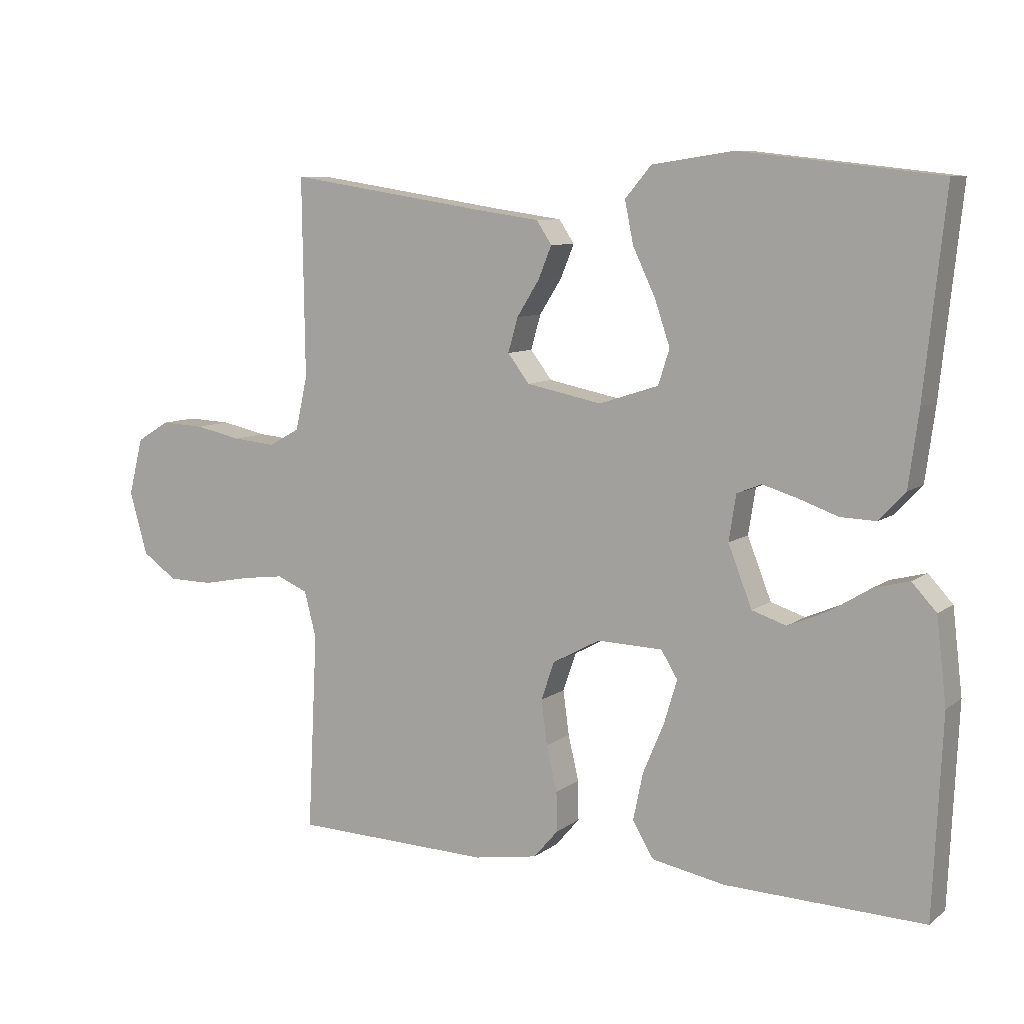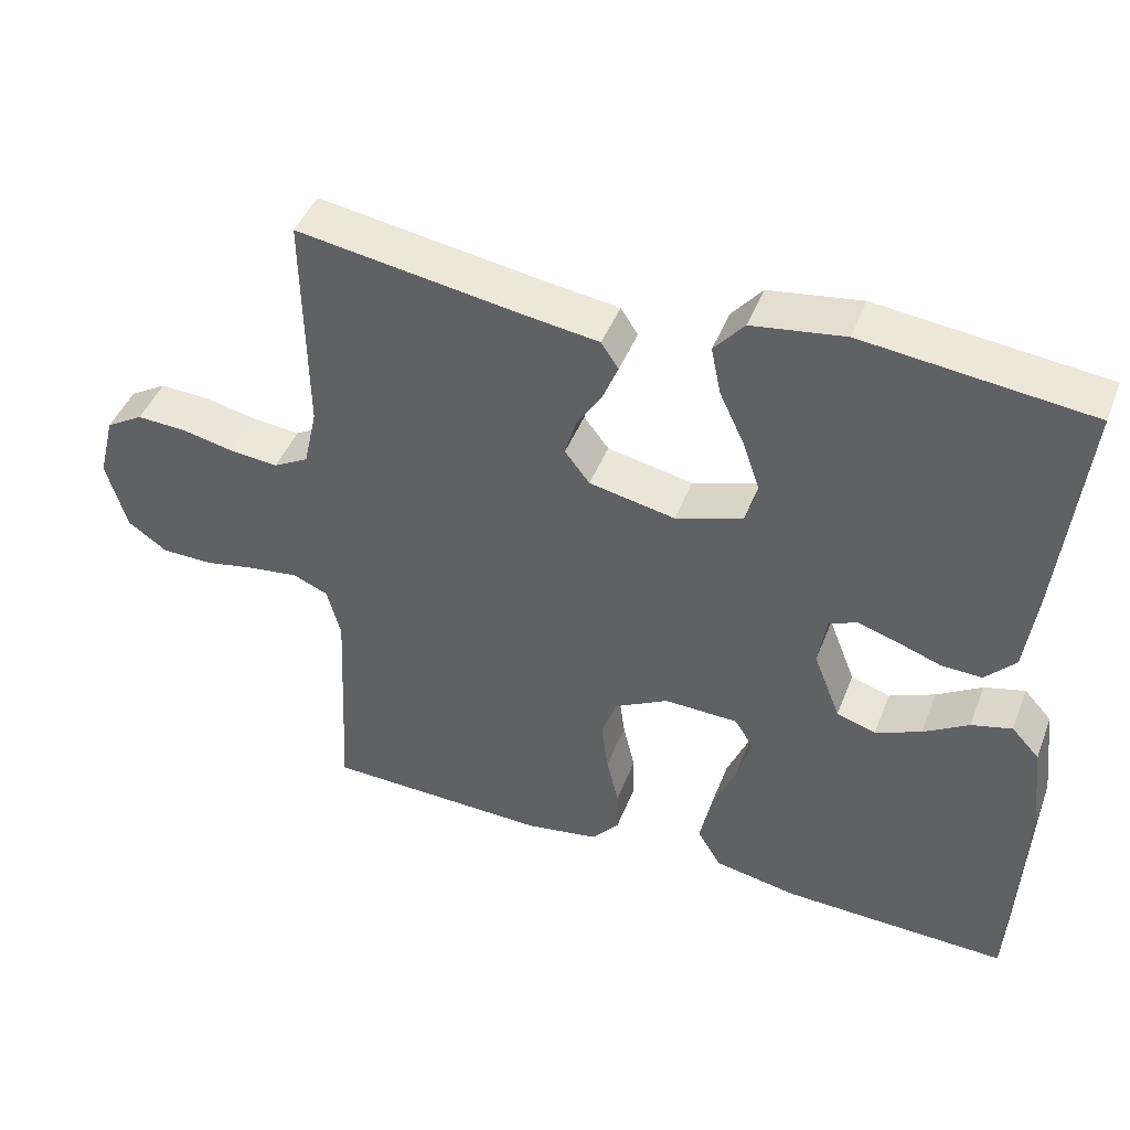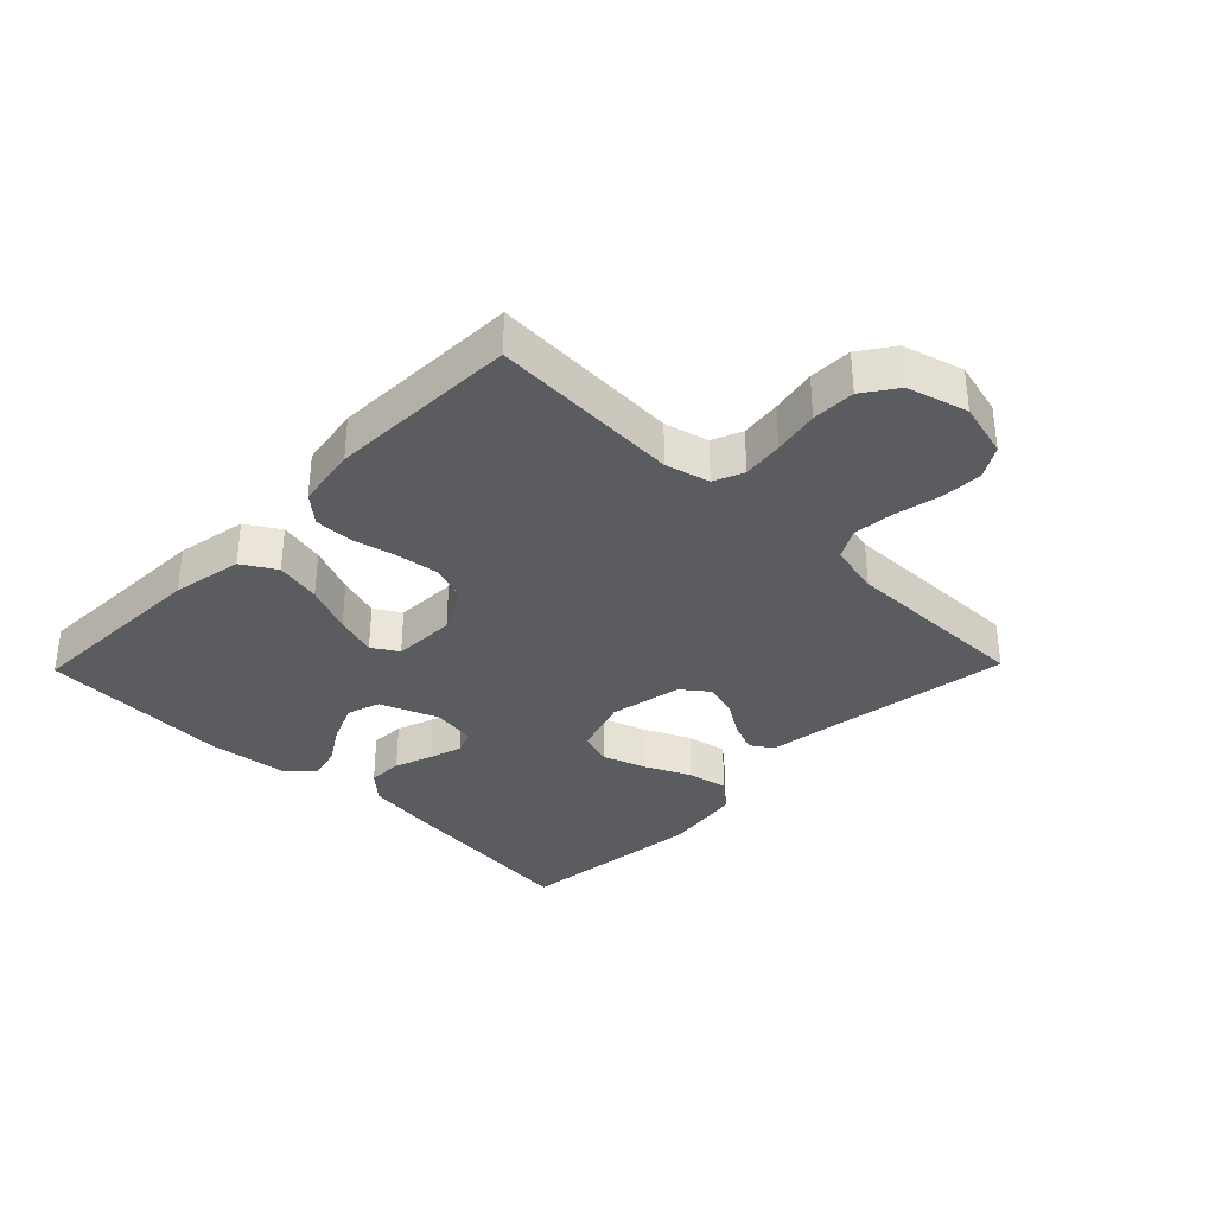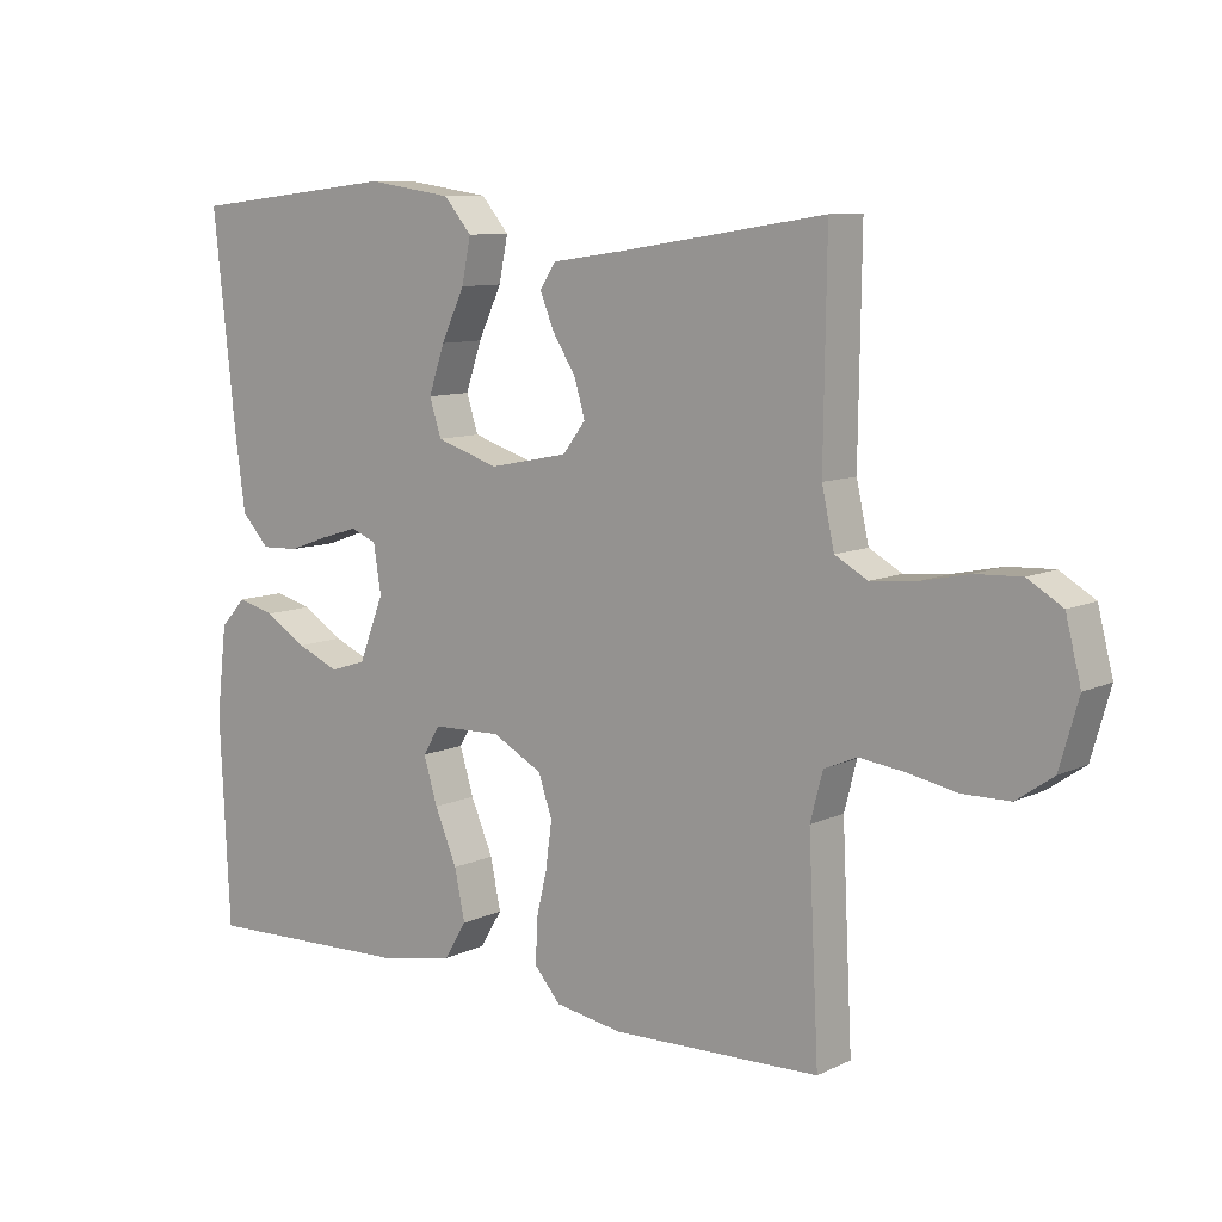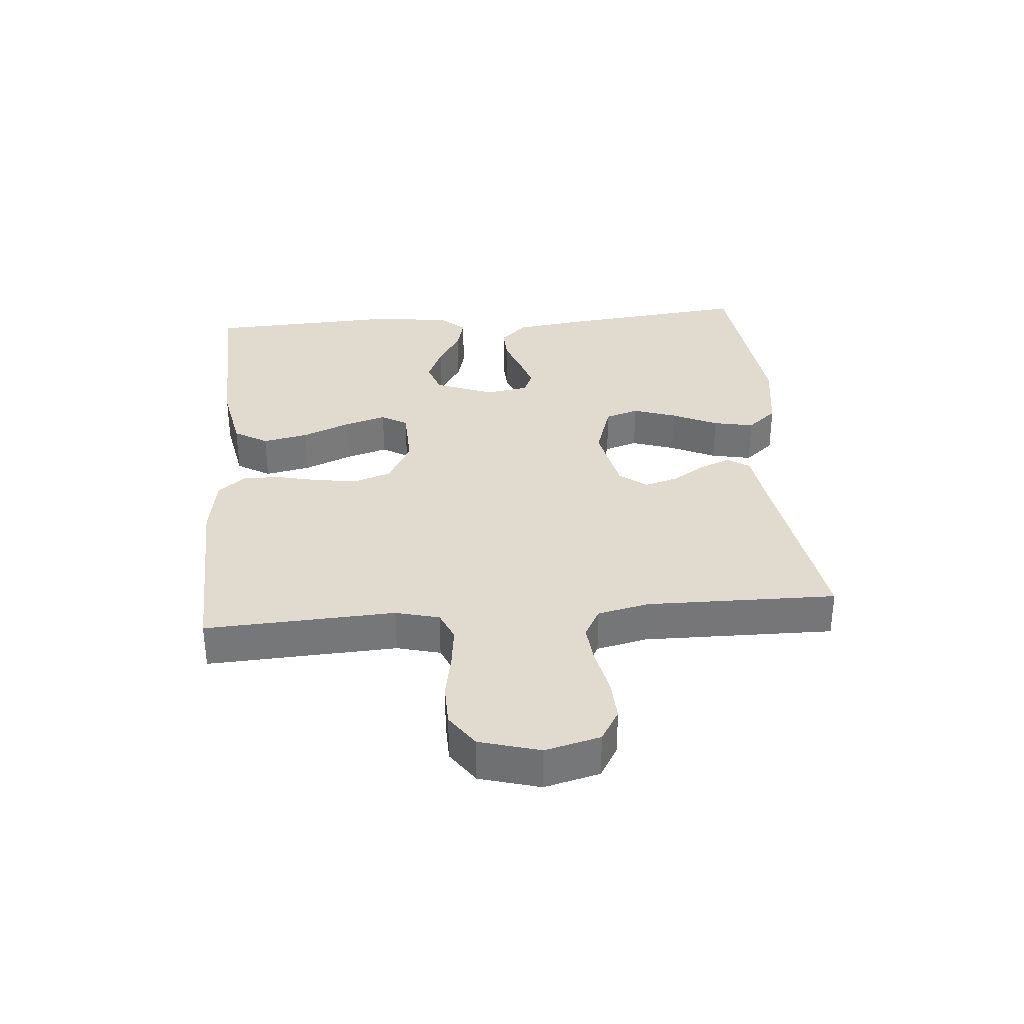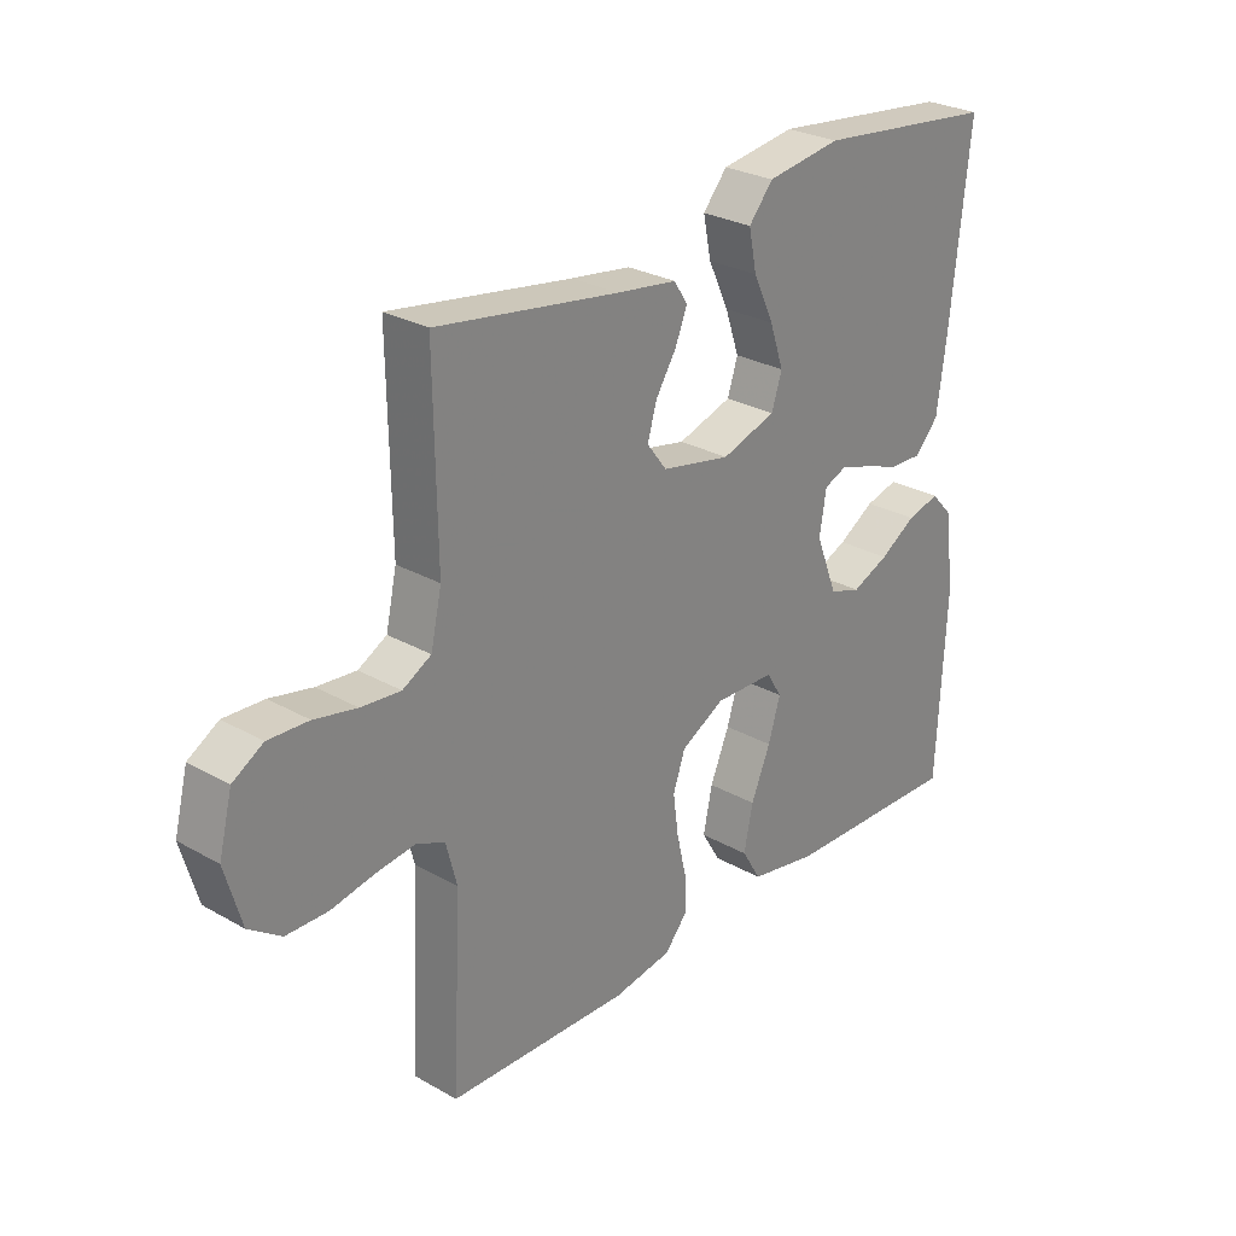
<metadata>
{"format":"obj","ext":"obj","renderer":"f3d","projection":"perspective","resolution":1024,"background":"white","views":[{"elev":8.4,"azim":28.5,"up":"+Z"},{"elev":44.6,"azim":20.6,"up":"+Z"},{"elev":-34.6,"azim":-134.3,"up":"+Y"},{"elev":9.4,"azim":-140.9,"up":"+Z"},{"elev":33.4,"azim":-94.9,"up":"+Y"},{"elev":27.6,"azim":-49.0,"up":"+Z"}]}
</metadata>
<code>
v -0.5 0.07 0.5
v -0.2 0.07 0.453
v -0.101 0.07 0.439
v -0.078 0.07 0.404
v -0.098 0.07 0.355
v -0.132 0.07 0.301
v -0.147 0.07 0.249
v -0.114 0.07 0.206
v 0 0.07 0.183
v 0.09 0.07 0.212
v 0.107 0.07 0.265
v 0.084 0.07 0.333
v 0.05 0.07 0.405
v 0.037 0.07 0.469
v 0.077 0.07 0.516
v 0.2 0.07 0.534
v 0.5 0.07 0.5
v 0.468 0.07 0.2
v 0.453 0.07 0.088
v 0.413 0.07 0.045
v 0.359 0.07 0.047
v 0.3 0.07 0.068
v 0.247 0.07 0.084
v 0.21 0.07 0.069
v 0.199 0.07 0
v 0.235 0.07 -0.092
v 0.287 0.07 -0.109
v 0.348 0.07 -0.083
v 0.408 0.07 -0.046
v 0.462 0.07 -0.032
v 0.499 0.07 -0.072
v 0.514 0.07 -0.2
v 0.5 0.07 -0.5
v 0.2 0.07 -0.49
v 0.089 0.07 -0.469
v 0.057 0.07 -0.416
v 0.072 0.07 -0.344
v 0.104 0.07 -0.268
v 0.124 0.07 -0.202
v 0.099 0.07 -0.161
v 0 0.07 -0.158
v -0.072 0.07 -0.197
v -0.092 0.07 -0.255
v -0.083 0.07 -0.322
v -0.067 0.07 -0.39
v -0.066 0.07 -0.45
v -0.103 0.07 -0.493
v -0.2 0.07 -0.509
v -0.5 0.07 -0.5
v -0.485 0.07 -0.2
v -0.503 0.07 -0.131
v -0.55 0.07 -0.111
v -0.614 0.07 -0.119
v -0.686 0.07 -0.133
v -0.754 0.07 -0.132
v -0.807 0.07 -0.095
v -0.834 0.07 0
v -0.812 0.07 0.087
v -0.762 0.07 0.117
v -0.696 0.07 0.114
v -0.626 0.07 0.099
v -0.561 0.07 0.093
v -0.514 0.07 0.119
v -0.496 0.07 0.2
v -0.5 0 0.5
v -0.2 0 0.453
v -0.101 0 0.439
v -0.078 0 0.404
v -0.098 0 0.355
v -0.132 0 0.301
v -0.147 0 0.249
v -0.114 0 0.206
v 0 0 0.183
v 0.09 0 0.212
v 0.107 0 0.265
v 0.084 0 0.333
v 0.05 0 0.405
v 0.037 0 0.469
v 0.077 0 0.516
v 0.2 0 0.534
v 0.5 0 0.5
v 0.468 0 0.2
v 0.453 0 0.088
v 0.413 0 0.045
v 0.359 0 0.047
v 0.3 0 0.068
v 0.247 0 0.084
v 0.21 0 0.069
v 0.199 0 0
v 0.235 0 -0.092
v 0.287 0 -0.109
v 0.348 0 -0.083
v 0.408 0 -0.046
v 0.462 0 -0.032
v 0.499 0 -0.072
v 0.514 0 -0.2
v 0.5 0 -0.5
v 0.2 0 -0.49
v 0.089 0 -0.469
v 0.057 0 -0.416
v 0.072 0 -0.344
v 0.104 0 -0.268
v 0.124 0 -0.202
v 0.099 0 -0.161
v 0 0 -0.158
v -0.072 0 -0.197
v -0.092 0 -0.255
v -0.083 0 -0.322
v -0.067 0 -0.39
v -0.066 0 -0.45
v -0.103 0 -0.493
v -0.2 0 -0.509
v -0.5 0 -0.5
v -0.485 0 -0.2
v -0.503 0 -0.131
v -0.55 0 -0.111
v -0.614 0 -0.119
v -0.686 0 -0.133
v -0.754 0 -0.132
v -0.807 0 -0.095
v -0.834 0 0
v -0.812 0 0.087
v -0.762 0 0.117
v -0.696 0 0.114
v -0.626 0 0.099
v -0.561 0 0.093
v -0.514 0 0.119
v -0.496 0 0.2
f 58 59 60 61
f 58 61 62
f 57 58 62
f 56 57 62
f 53 54 55 56
f 52 53 56 62
f 51 52 62 63
f 47 48 49 50
f 44 45 46 47
f 43 44 47 50
f 42 43 50 51
f 35 36 37 38
f 35 38 39
f 34 35 39
f 33 34 39
f 32 33 39 40
f 28 29 30 31
f 27 28 31 32
f 26 27 32 40
f 19 20 21 22
f 19 22 23
f 18 19 23
f 17 18 23 24
f 15 16 17 24
f 12 13 14 15
f 11 12 15 24
f 3 4 5 6
f 2 3 6 7
f 64 1 2 7
f 63 64 7 8
f 41 42 51 63
f 41 63 8 9
f 25 26 40 41
f 25 41 9 10
f 10 11 24 25
f 125 124 123 122
f 126 125 122
f 126 122 121
f 126 121 120
f 120 119 118 117
f 126 120 117 116
f 127 126 116 115
f 114 113 112 111
f 111 110 109 108
f 114 111 108 107
f 115 114 107 106
f 102 101 100 99
f 103 102 99
f 103 99 98
f 103 98 97
f 104 103 97 96
f 95 94 93 92
f 96 95 92 91
f 104 96 91 90
f 86 85 84 83
f 87 86 83
f 87 83 82
f 88 87 82 81
f 88 81 80 79
f 79 78 77 76
f 88 79 76 75
f 70 69 68 67
f 71 70 67 66
f 71 66 65 128
f 72 71 128 127
f 127 115 106 105
f 73 72 127 105
f 105 104 90 89
f 74 73 105 89
f 89 88 75 74
f 1 65 66 2
f 2 66 67 3
f 3 67 68 4
f 4 68 69 5
f 5 69 70 6
f 6 70 71 7
f 7 71 72 8
f 8 72 73 9
f 9 73 74 10
f 10 74 75 11
f 11 75 76 12
f 12 76 77 13
f 13 77 78 14
f 14 78 79 15
f 15 79 80 16
f 16 80 81 17
f 17 81 82 18
f 18 82 83 19
f 19 83 84 20
f 20 84 85 21
f 21 85 86 22
f 22 86 87 23
f 23 87 88 24
f 24 88 89 25
f 25 89 90 26
f 26 90 91 27
f 27 91 92 28
f 28 92 93 29
f 29 93 94 30
f 30 94 95 31
f 31 95 96 32
f 32 96 97 33
f 33 97 98 34
f 34 98 99 35
f 35 99 100 36
f 36 100 101 37
f 37 101 102 38
f 38 102 103 39
f 39 103 104 40
f 40 104 105 41
f 41 105 106 42
f 42 106 107 43
f 43 107 108 44
f 44 108 109 45
f 45 109 110 46
f 46 110 111 47
f 47 111 112 48
f 48 112 113 49
f 49 113 114 50
f 50 114 115 51
f 51 115 116 52
f 52 116 117 53
f 53 117 118 54
f 54 118 119 55
f 55 119 120 56
f 56 120 121 57
f 57 121 122 58
f 58 122 123 59
f 59 123 124 60
f 60 124 125 61
f 61 125 126 62
f 62 126 127 63
f 63 127 128 64
f 64 128 65 1

</code>
